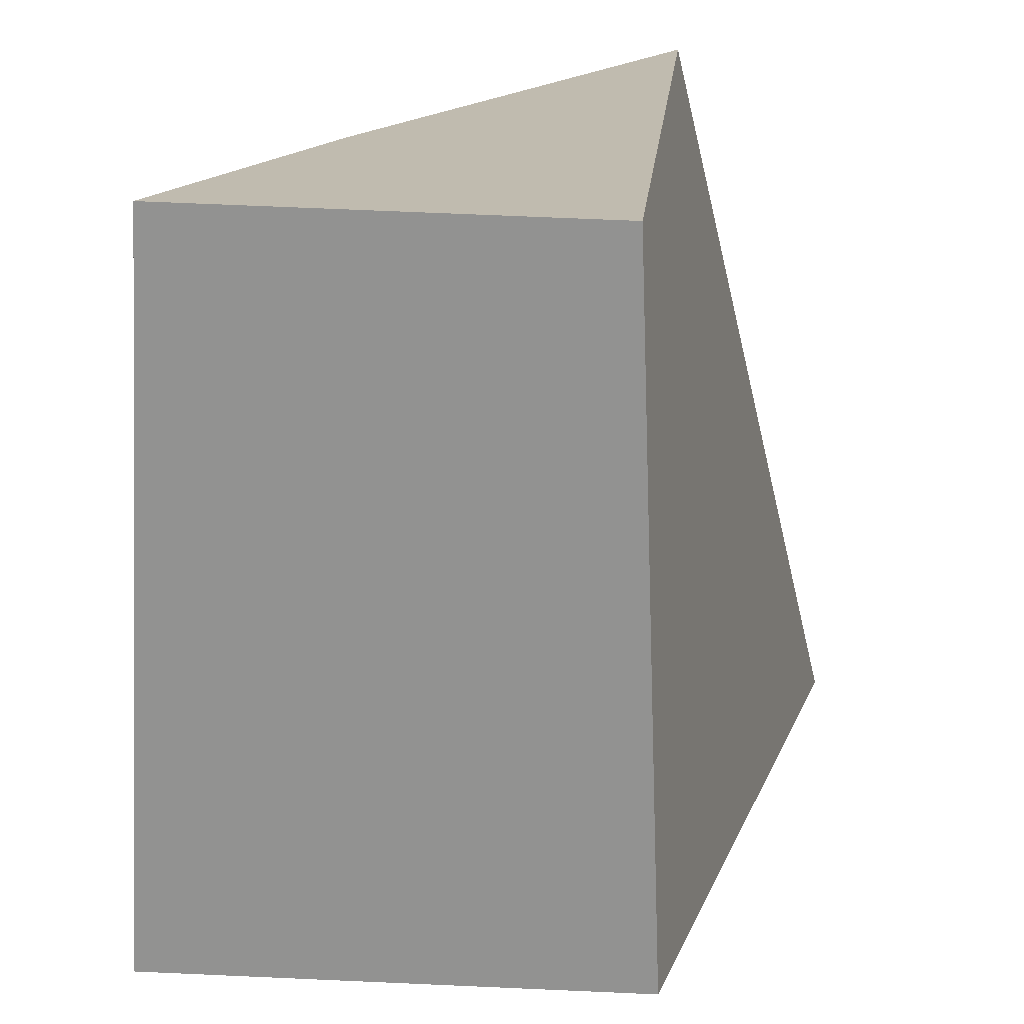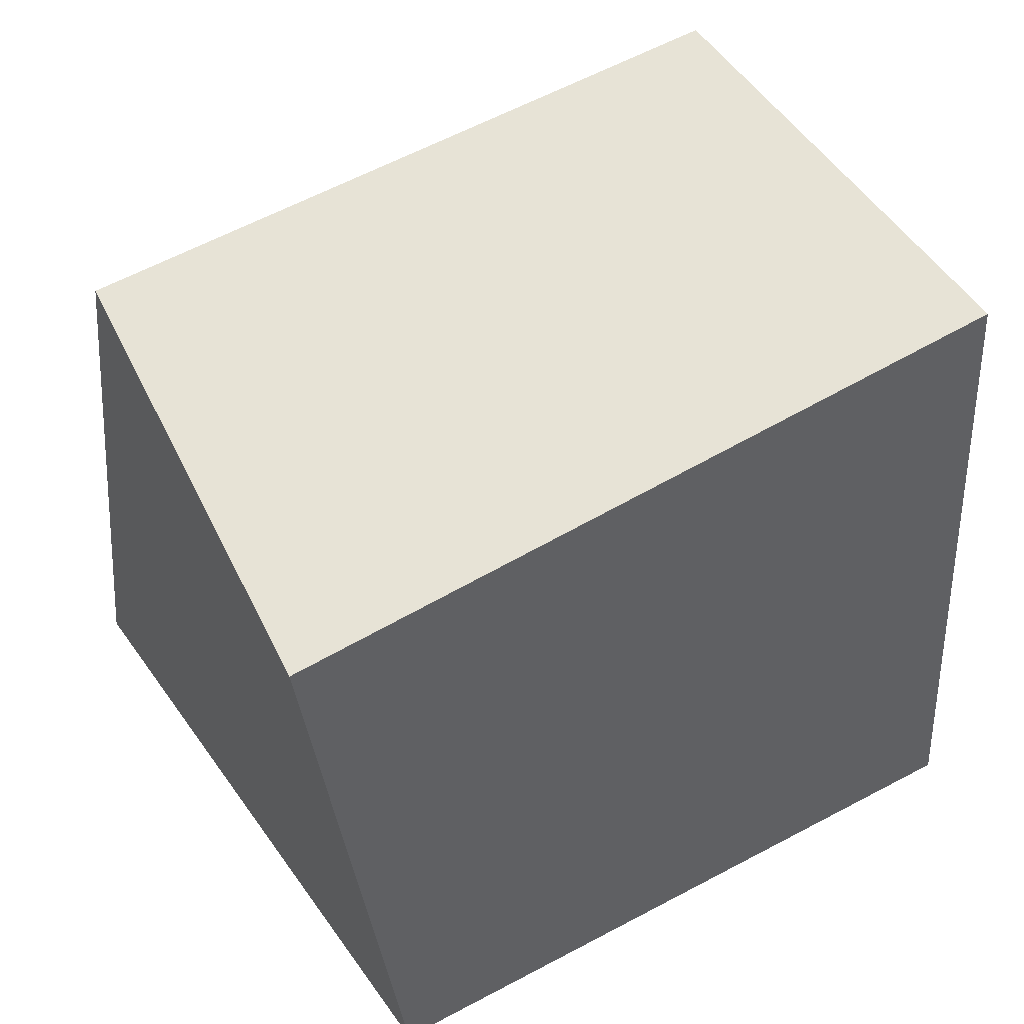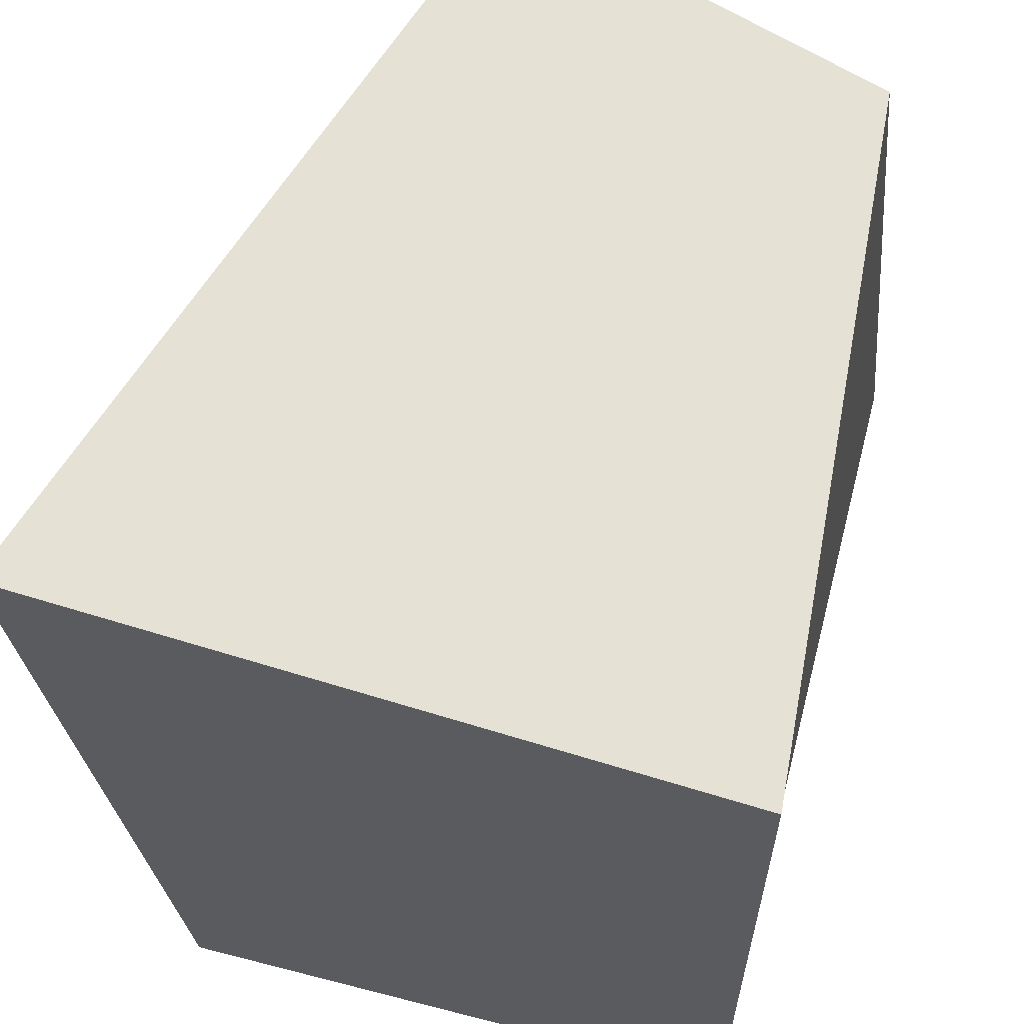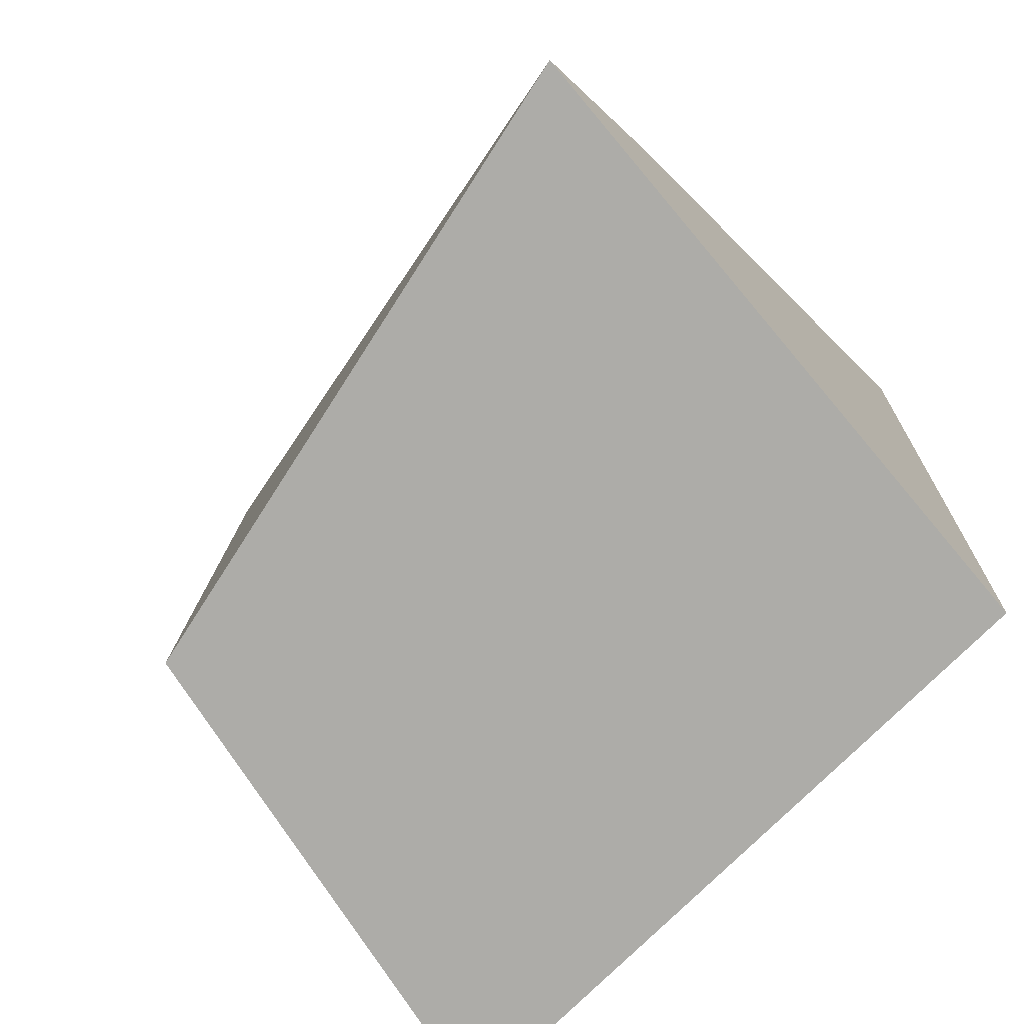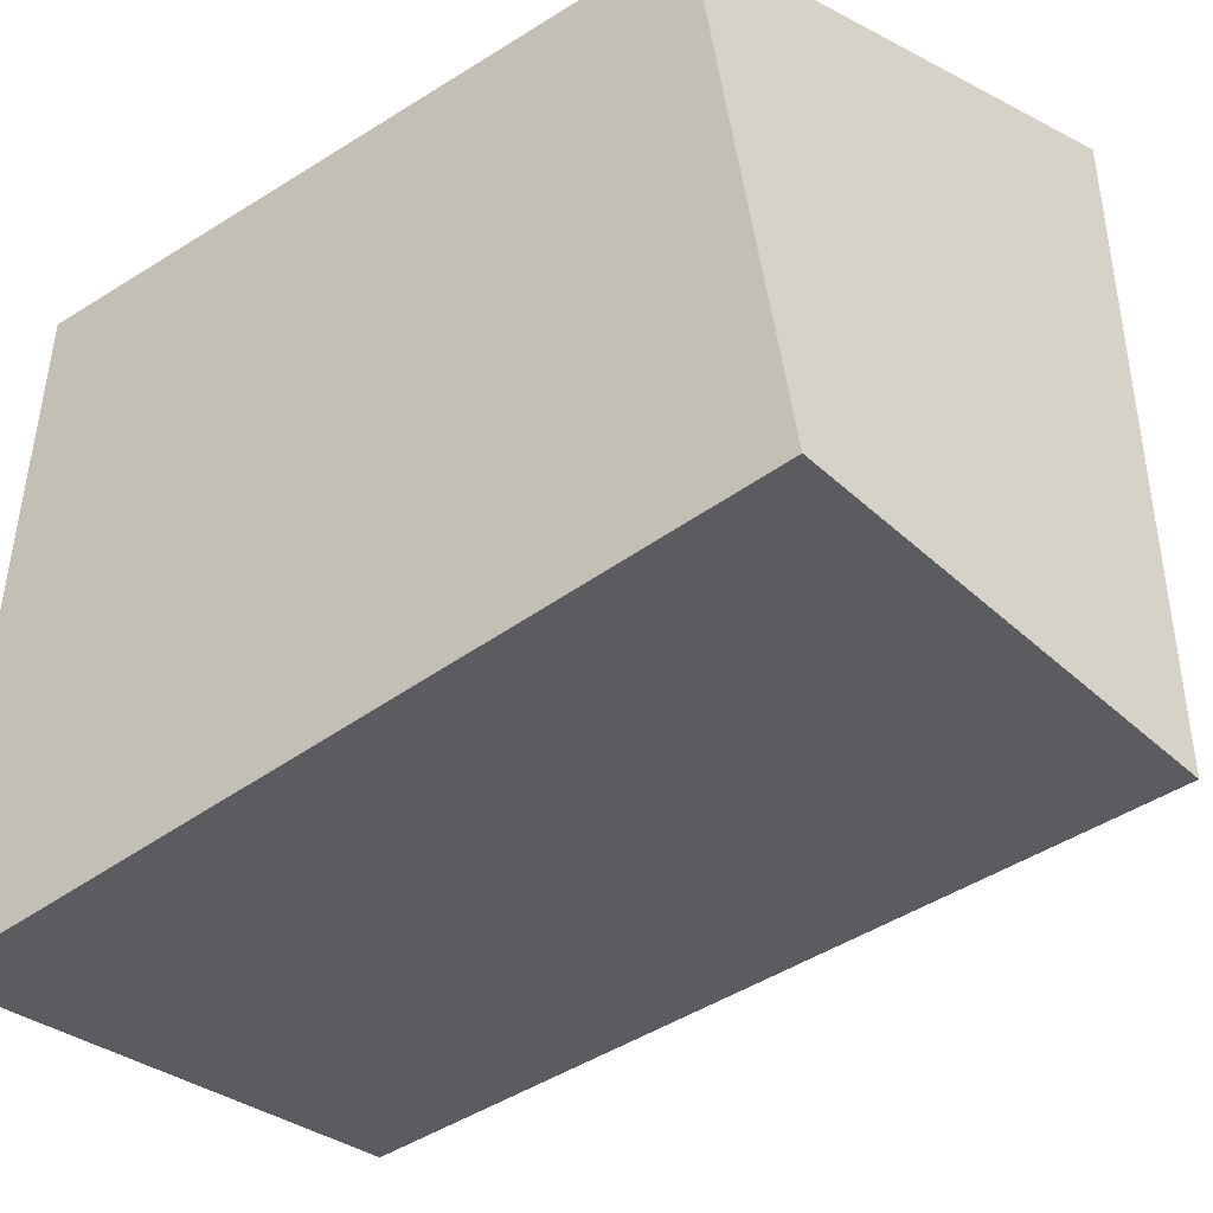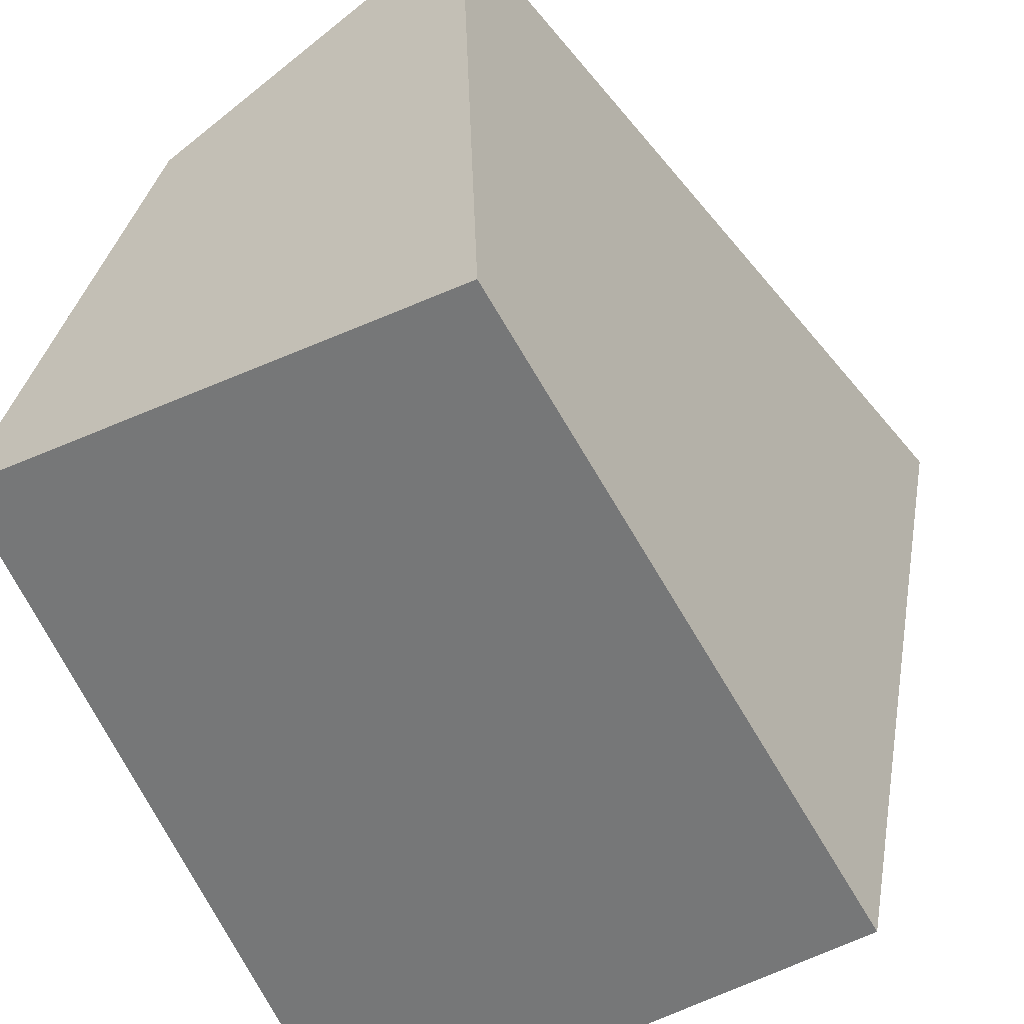
<metadata>
{"format":"obj","ext":"obj","renderer":"f3d","projection":"perspective","resolution":1024,"background":"white","views":[{"elev":23.2,"azim":8.1,"up":"+Z"},{"elev":53.7,"azim":-120.5,"up":"+Z"},{"elev":62.4,"azim":-162.7,"up":"+Y"},{"elev":-76.6,"azim":133.9,"up":"+Z"},{"elev":-42.3,"azim":-48.5,"up":"+Y"},{"elev":-53.8,"azim":24.3,"up":"+Y"}]}
</metadata>
<code>
g HeadMesh
v -2.32 1.751 1.515
v -1.964 7.242 0.6095
v 1.09 7.149 1.538
v 1.252 1.901 1.472
v -1.964 7.242 0.6095
v -2.582 6.859 -4.576
v 2.615 7.201 -4.706
v 1.09 7.149 1.538
v -2.582 6.859 -4.576
v -2.618 1.406 -4.702
v 1.484 2.343 -5.163
v 2.615 7.201 -4.706
v -2.618 1.406 -4.702
v -2.32 1.751 1.515
v 1.252 1.901 1.472
v 1.484 2.343 -5.163
v 1.252 1.901 1.472
v 1.09 7.149 1.538
v 2.615 7.201 -4.706
v 1.484 2.343 -5.163
v -2.618 1.406 -4.702
v -2.582 6.859 -4.576
v -1.964 7.242 0.6095
v -2.32 1.751 1.515
g HeadMesh_0
f 3 2 1
f 4 3 1
f 7 6 5
f 8 7 5
f 11 10 9
f 12 11 9
f 15 14 13
f 16 15 13
f 19 18 17
f 20 19 17
f 23 22 21
f 24 23 21

</code>
